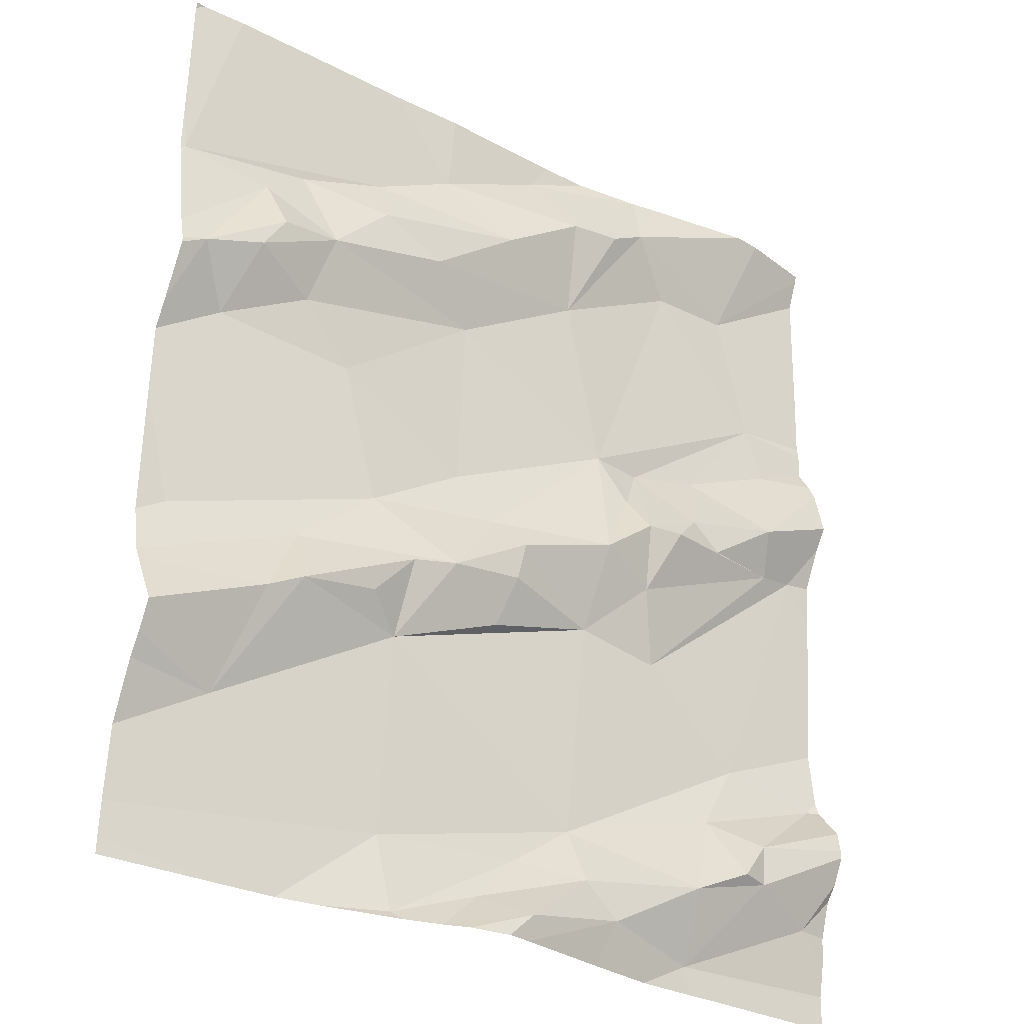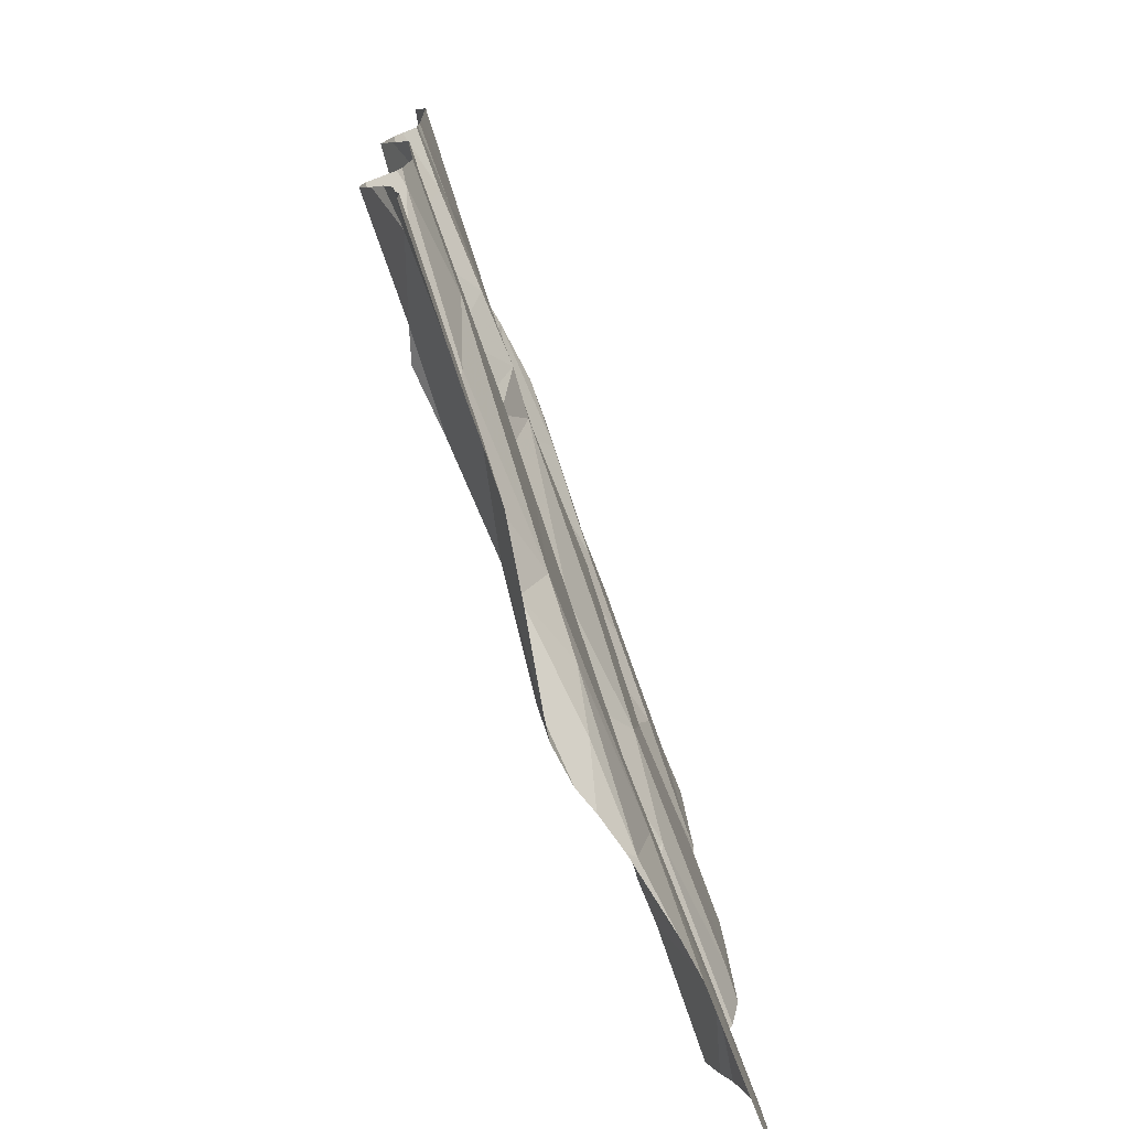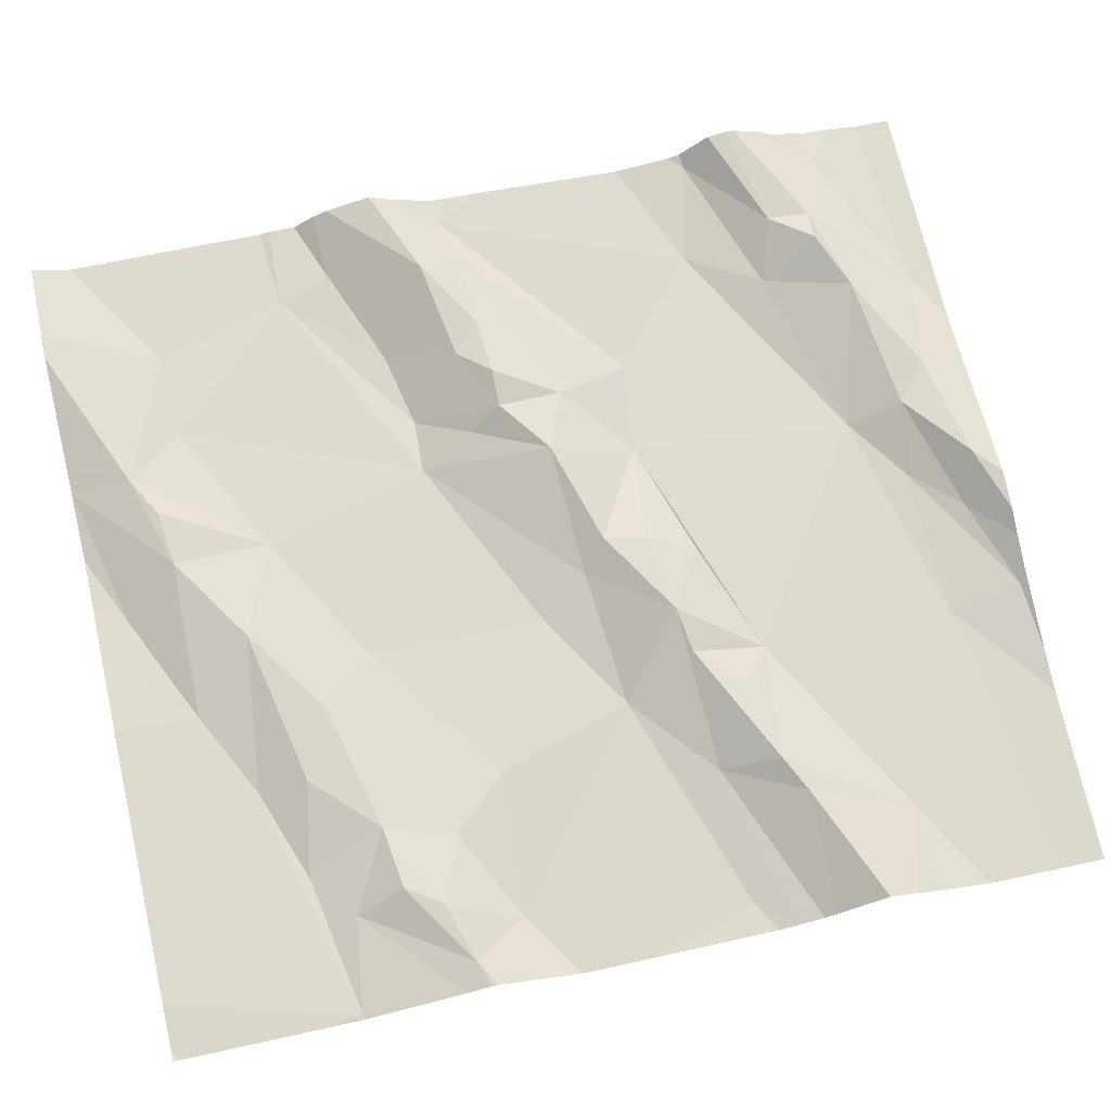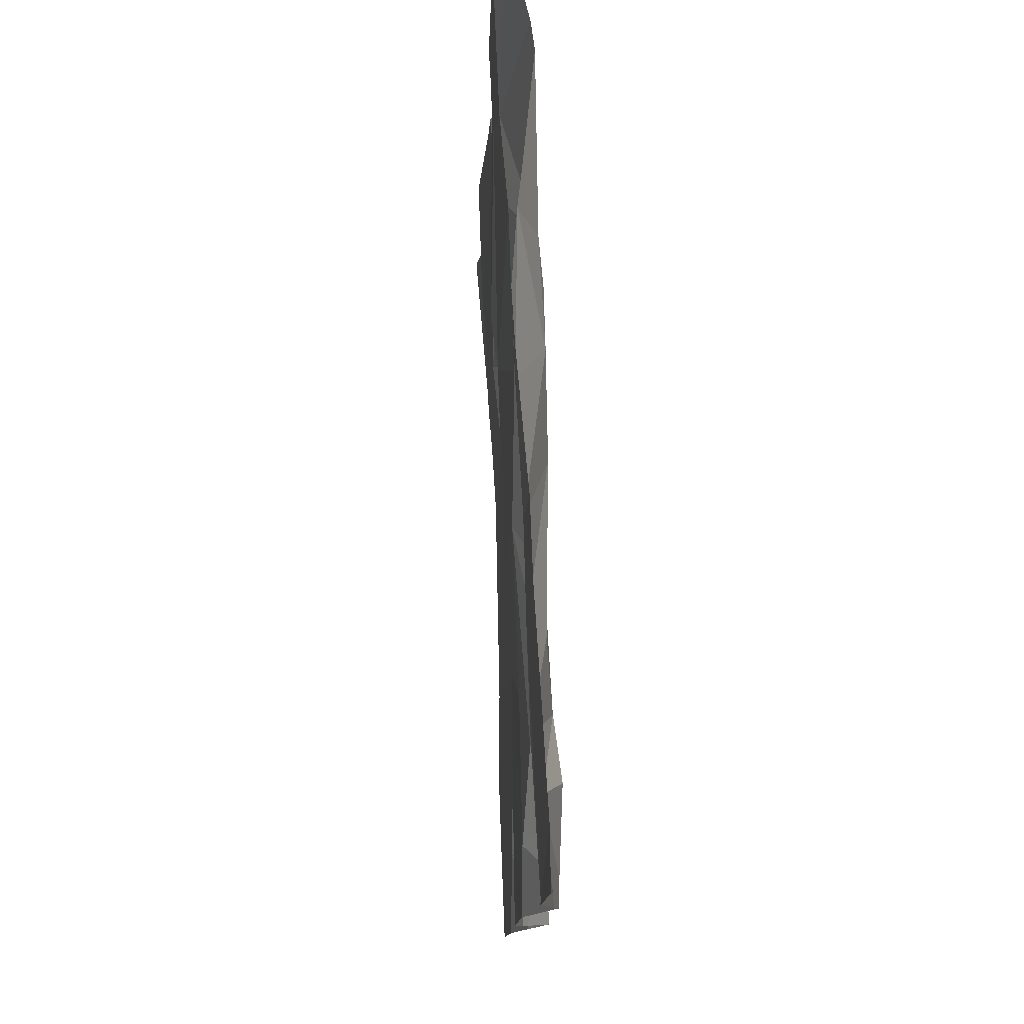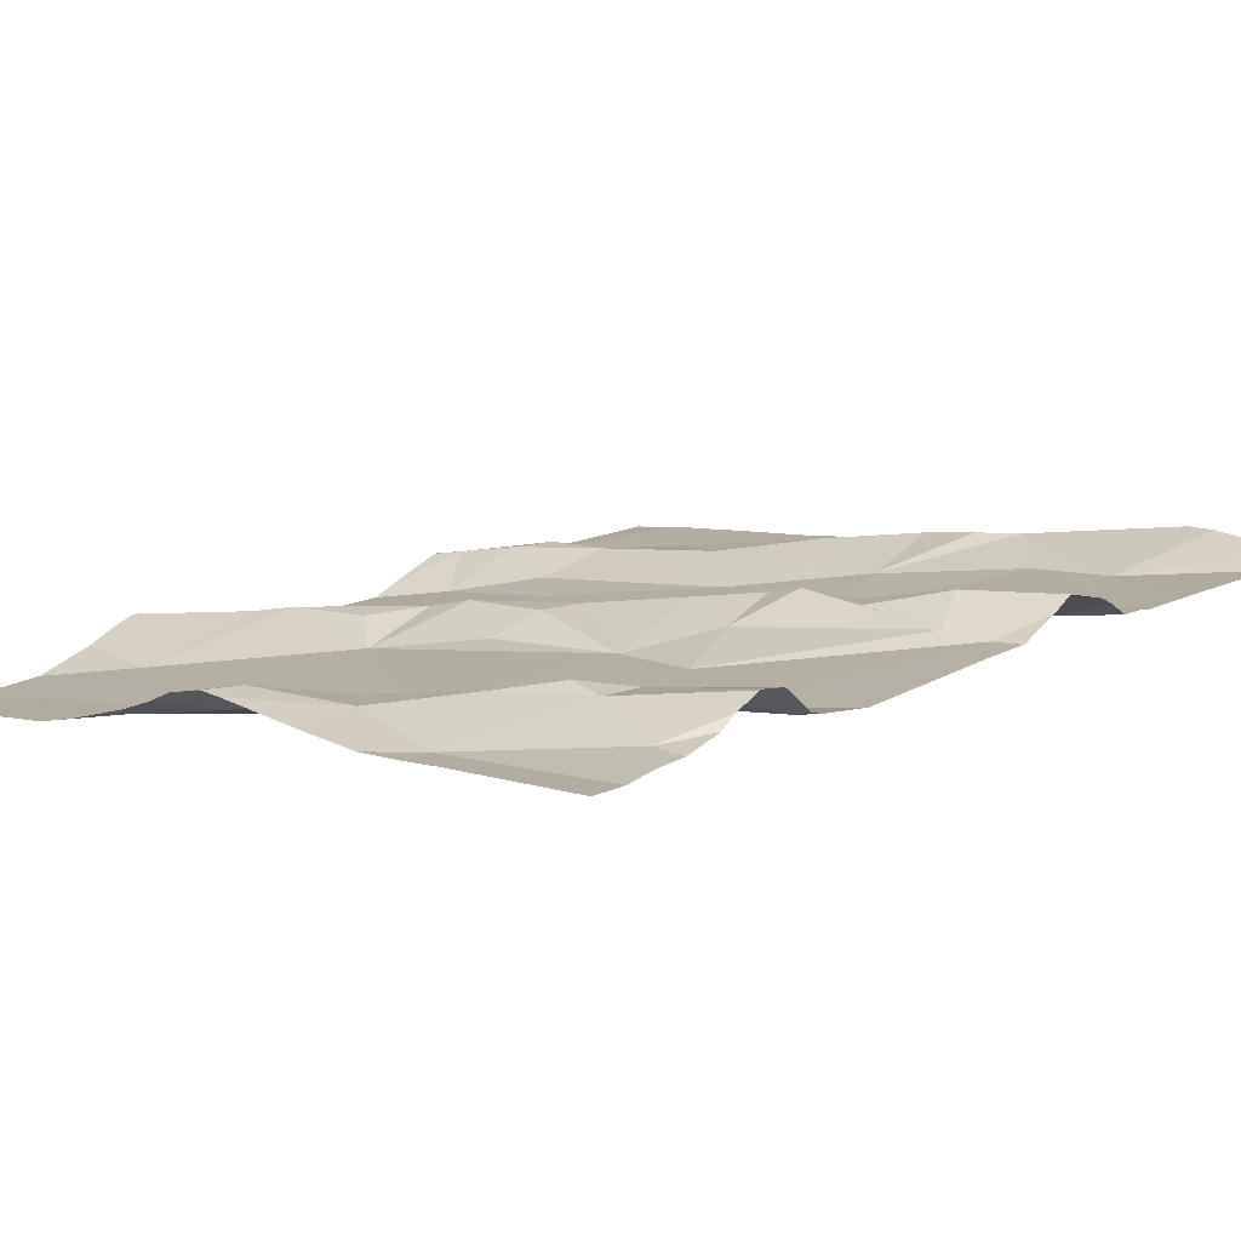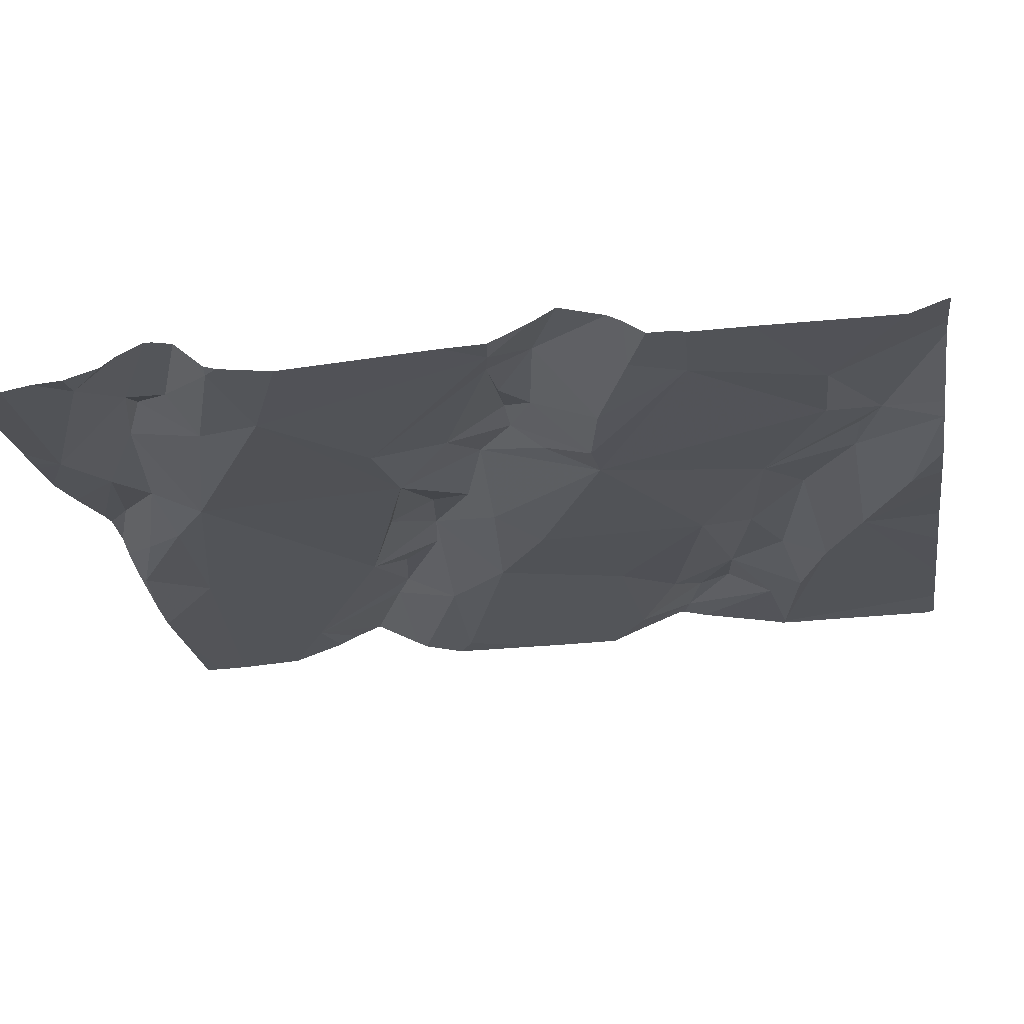
<metadata>
{"format":"obj","ext":"obj","renderer":"f3d","projection":"perspective","resolution":1024,"background":"white","views":[{"elev":-30.2,"azim":-41.3,"up":"+Y"},{"elev":-75.4,"azim":105.1,"up":"+Y"},{"elev":67.8,"azim":-102.9,"up":"+Z"},{"elev":77.9,"azim":-98.1,"up":"+Y"},{"elev":12.4,"azim":43.4,"up":"+Z"},{"elev":-17.1,"azim":99.0,"up":"+Z"}]}
</metadata>
<code>
v -31.89 254 503.5
v -32.64 253 503.4
v -32.25 253 503.4
v -32.36 253 503.4
v -32.23 253 503.4
v -32.39 253 503.4
v -32.17 253 503.4
v -32.15 254 503.4
v -32.07 253 503.4
v -32.11 253 503.4
v -32.1 253 503.4
v -32.51 253 503.4
v -32.5 253 503.4
v -32.59 253 503.4
v -32.41 253 503.4
v -32.46 253 503.4
v -32.7 253 503.3
v -32.12 253 503.4
v -32.43 253 503.4
v -32.18 254 503.4
v -32.36 253 503.4
v -31.89 253.7 503.5
v -32.13 253.9 503.4
v -32.19 254 503.5
v -32.03 253.9 503.4
v -31.99 253.8 503.4
v -31.96 253.7 503.4
v -31.93 253.1 503.4
v -32.12 253.1 503.5
v -32.28 253.1 503.4
v -32.3 253.9 503.5
v -32.18 254 503.4
v -32.29 253.8 503.4
v -32.23 253.9 503.5
v -32.02 253.3 503.4
v -32.26 253.4 503.4
v -32.15 253.4 503.4
v -32.23 253.6 503.4
v -32.19 253.5 503.5
v -32.11 253.6 503.5
v -32.15 253.5 503.5
v -32.17 253.6 503.4
v -32.34 254 503.4
v -32.07 253.5 503.5
v -31.98 253.5 503.5
v -32 253.6 503.5
v -32.18 253.5 503.4
v -32.25 253.5 503.5
v -32.38 254 503.4
v -32.78 254 503.4
v -32.68 254 503.4
v -32.02 253.1 503.5
v -32.55 254 503.4
v -32.47 254 503.4
v -31.89 254 503.5
v -32.85 254 503.4
v -31.93 253.6 503.4
v -32.83 254 503.4
v -31.99 254 503.5
v -32.08 253.2 503.4
v -32.05 253.1 503.5
v -32.2 253.6 503.4
v -32.01 253.2 503.5
v -32.73 254 503.4
v -32.08 253.7 503.4
v -32.02 254 503.5
v -31.91 253.2 503.4
v -32.32 254 503.4
v -32.26 254 503.4
v -32.27 253.1 503.4
v -32.35 253.1 503.4
v -32.53 253.1 503.4
v -32.37 253.5 503.4
v -32.47 253.4 503.4
v -32.4 253.5 503.4
v -32.53 253.3 503.4
v -32.44 253.7 503.4
v -32.74 253.2 503.4
v -32.84 253.8 503.4
v -31.89 253.7 503.5
v -31.89 253.1 503.4
v -32.44 253.5 503.4
v -32.4 253.3 503.4
v -32.67 253.3 503.4
v -32.52 253.4 503.4
v -32.77 253.6 503.4
v -32.6 253.6 503.4
v -32.56 253.5 503.4
v -32.38 253.4 503.4
v -32.4 253.9 503.4
v -32.57 253.9 503.4
v -32.47 253.9 503.4
v -32.57 253.3 503.4
v -32.58 253.8 503.4
v -32.67 253.7 503.4
v -31.89 254 503.5
v -32.5 253.8 503.4
v -32.73 253.8 503.4
v -32.65 253.8 503.4
v -32.72 253.8 503.4
v -32.75 253.7 503.4
v -31.89 253.2 503.5
v -32.68 253.9 503.4
v -32.66 253.4 503.4
v -32.82 253.7 503.4
v -31.89 253 503.4
v -32.71 253.3 503.4
v -31.89 253 503.4
v -32.81 253.4 503.3
v -31.89 253.7 503.5
v -31.89 253.8 503.5
v -31.89 253.1 503.4
v -31.89 253 503.4
v -31.89 253 503.4
v -31.89 253.1 503.5
v -32.85 253 503.3
v -32.85 253 503.3
v -32.85 253 503.3
v -32.85 253 503.3
v -32.85 254 503.4
v -32.85 253.9 503.4
v -32.85 253.1 503.3
v -32.85 253.8 503.4
v -32.85 253.8 503.4
v -32.85 253.8 503.4
v -32.85 253.7 503.4
v -32.85 253.7 503.4
v -32.85 253.6 503.4
v -32.85 253.6 503.4
v -32.85 253.8 503.4
v -32.85 253.3 503.4
v -32.85 253.2 503.4
v -32.85 253.7 503.4
v -32.85 253.8 503.4
v -32.85 253.3 503.3
v -32.85 253.3 503.4
v -32.85 253.4 503.3
v -32.85 253.5 503.4
v -32.85 253.2 503.4
v -32.85 253.2 503.4
v -31.89 253.2 503.5
v -31.89 253.2 503.5
v -31.89 253.6 503.5
v -31.89 253.6 503.5
v -31.89 253.6 503.5
v -31.89 253.8 503.5
v -31.89 253.8 503.5
v -31.89 253.2 503.5
v -31.89 253.5 503.4
v -31.89 253.3 503.4
v -31.89 253.3 503.4
v -31.89 253.2 503.4
v -31.92 254 503.5
f 16 15 12
f 19 21 16
f 116 72 117
f 14 12 2
f 6 21 19
f 3 5 4
f 4 5 6
f 13 12 14
f 7 10 3
f 9 10 11
f 11 10 18
f 18 10 7
f 33 23 24
f 24 23 25
f 43 31 32
f 61 63 60
f 25 23 26
f 111 27 110
f 65 27 26
f 28 10 108
f 52 10 28
f 35 57 37
f 30 70 29
f 30 29 60
f 24 32 31
f 66 25 59
f 31 34 24
f 32 24 8
f 38 23 33
f 24 34 33
f 30 35 36
f 35 37 36
f 39 40 42
f 23 38 26
f 41 39 47
f 44 40 41
f 39 41 40
f 42 62 39
f 69 32 20
f 38 42 26
f 45 44 41
f 10 9 113
f 44 46 40
f 45 46 44
f 48 36 47
f 48 47 39
f 52 28 115
f 59 1 153
f 80 46 22
f 46 57 143
f 46 65 40
f 146 26 147
f 60 29 61
f 60 35 30
f 48 39 62
f 46 45 57
f 5 10 29
f 61 52 63
f 67 60 63
f 153 1 55
f 38 48 62
f 46 27 65
f 29 10 52
f 52 61 29
f 67 63 142
f 42 65 26
f 56 120 58
f 67 35 60
f 35 67 150
f 63 52 102
f 149 35 151
f 40 65 42
f 47 45 41
f 57 45 37
f 29 70 5
f 58 120 50
f 10 5 3
f 42 38 62
f 37 45 47
f 36 37 47
f 15 71 12
f 71 30 72
f 71 15 70
f 33 77 38
f 73 74 89
f 91 94 90
f 120 79 50
f 30 76 72
f 75 74 73
f 86 87 95
f 88 74 75
f 72 76 78
f 101 100 105
f 38 77 82
f 117 78 122
f 145 46 143
f 144 57 149
f 77 87 82
f 64 92 51
f 72 12 71
f 16 12 13
f 5 21 6
f 21 70 15
f 70 30 71
f 12 72 2
f 76 83 74
f 36 83 76
f 83 36 89
f 92 43 68
f 38 82 75
f 36 48 73
f 104 84 85
f 84 93 85
f 88 87 86
f 88 86 109
f 73 89 36
f 92 91 90
f 31 43 92
f 76 93 84
f 84 107 78
f 74 85 76
f 85 93 76
f 48 75 73
f 97 90 94
f 95 87 77
f 74 83 89
f 103 98 99
f 30 36 76
f 128 105 129
f 88 104 74
f 33 34 31
f 86 95 101
f 33 90 97
f 94 91 103
f 75 82 88
f 99 77 97
f 99 98 100
f 100 101 99
f 31 90 33
f 53 92 54
f 99 94 103
f 94 99 97
f 85 74 104
f 143 57 144
f 126 98 133
f 133 79 134
f 104 109 135
f 131 104 136
f 104 88 109
f 78 76 84
f 142 63 141
f 105 86 101
f 48 38 75
f 50 91 64
f 78 107 132
f 141 63 102
f 54 92 49
f 22 46 145
f 103 91 79
f 99 95 77
f 90 31 92
f 88 82 87
f 100 98 105
f 17 2 116
f 109 86 128
f 107 84 104
f 77 33 97
f 5 70 21
f 98 103 79
f 99 101 95
f 21 15 16
f 116 2 72
f 96 25 146
f 49 92 68
f 117 72 78
f 118 17 119
f 51 92 53
f 119 17 116
f 1 25 96
f 121 79 120
f 102 52 115
f 80 27 46
f 122 78 140
f 123 79 124
f 81 28 106
f 124 79 125
f 64 91 92
f 125 79 121
f 50 79 91
f 126 105 98
f 127 105 126
f 115 28 112
f 128 86 105
f 112 28 81
f 129 105 127
f 130 79 123
f 106 28 108
f 131 107 104
f 132 107 131
f 108 10 113
f 20 32 8
f 133 98 79
f 110 27 80
f 134 79 130
f 8 24 66
f 135 109 137
f 136 104 135
f 137 109 138
f 111 26 27
f 59 25 1
f 138 109 128
f 139 78 132
f 113 9 114
f 140 78 139
f 146 25 26
f 147 26 111
f 148 67 142
f 66 24 25
f 149 57 35
f 68 43 69
f 150 67 152
f 151 35 150
f 69 43 32
f 152 67 148

</code>
